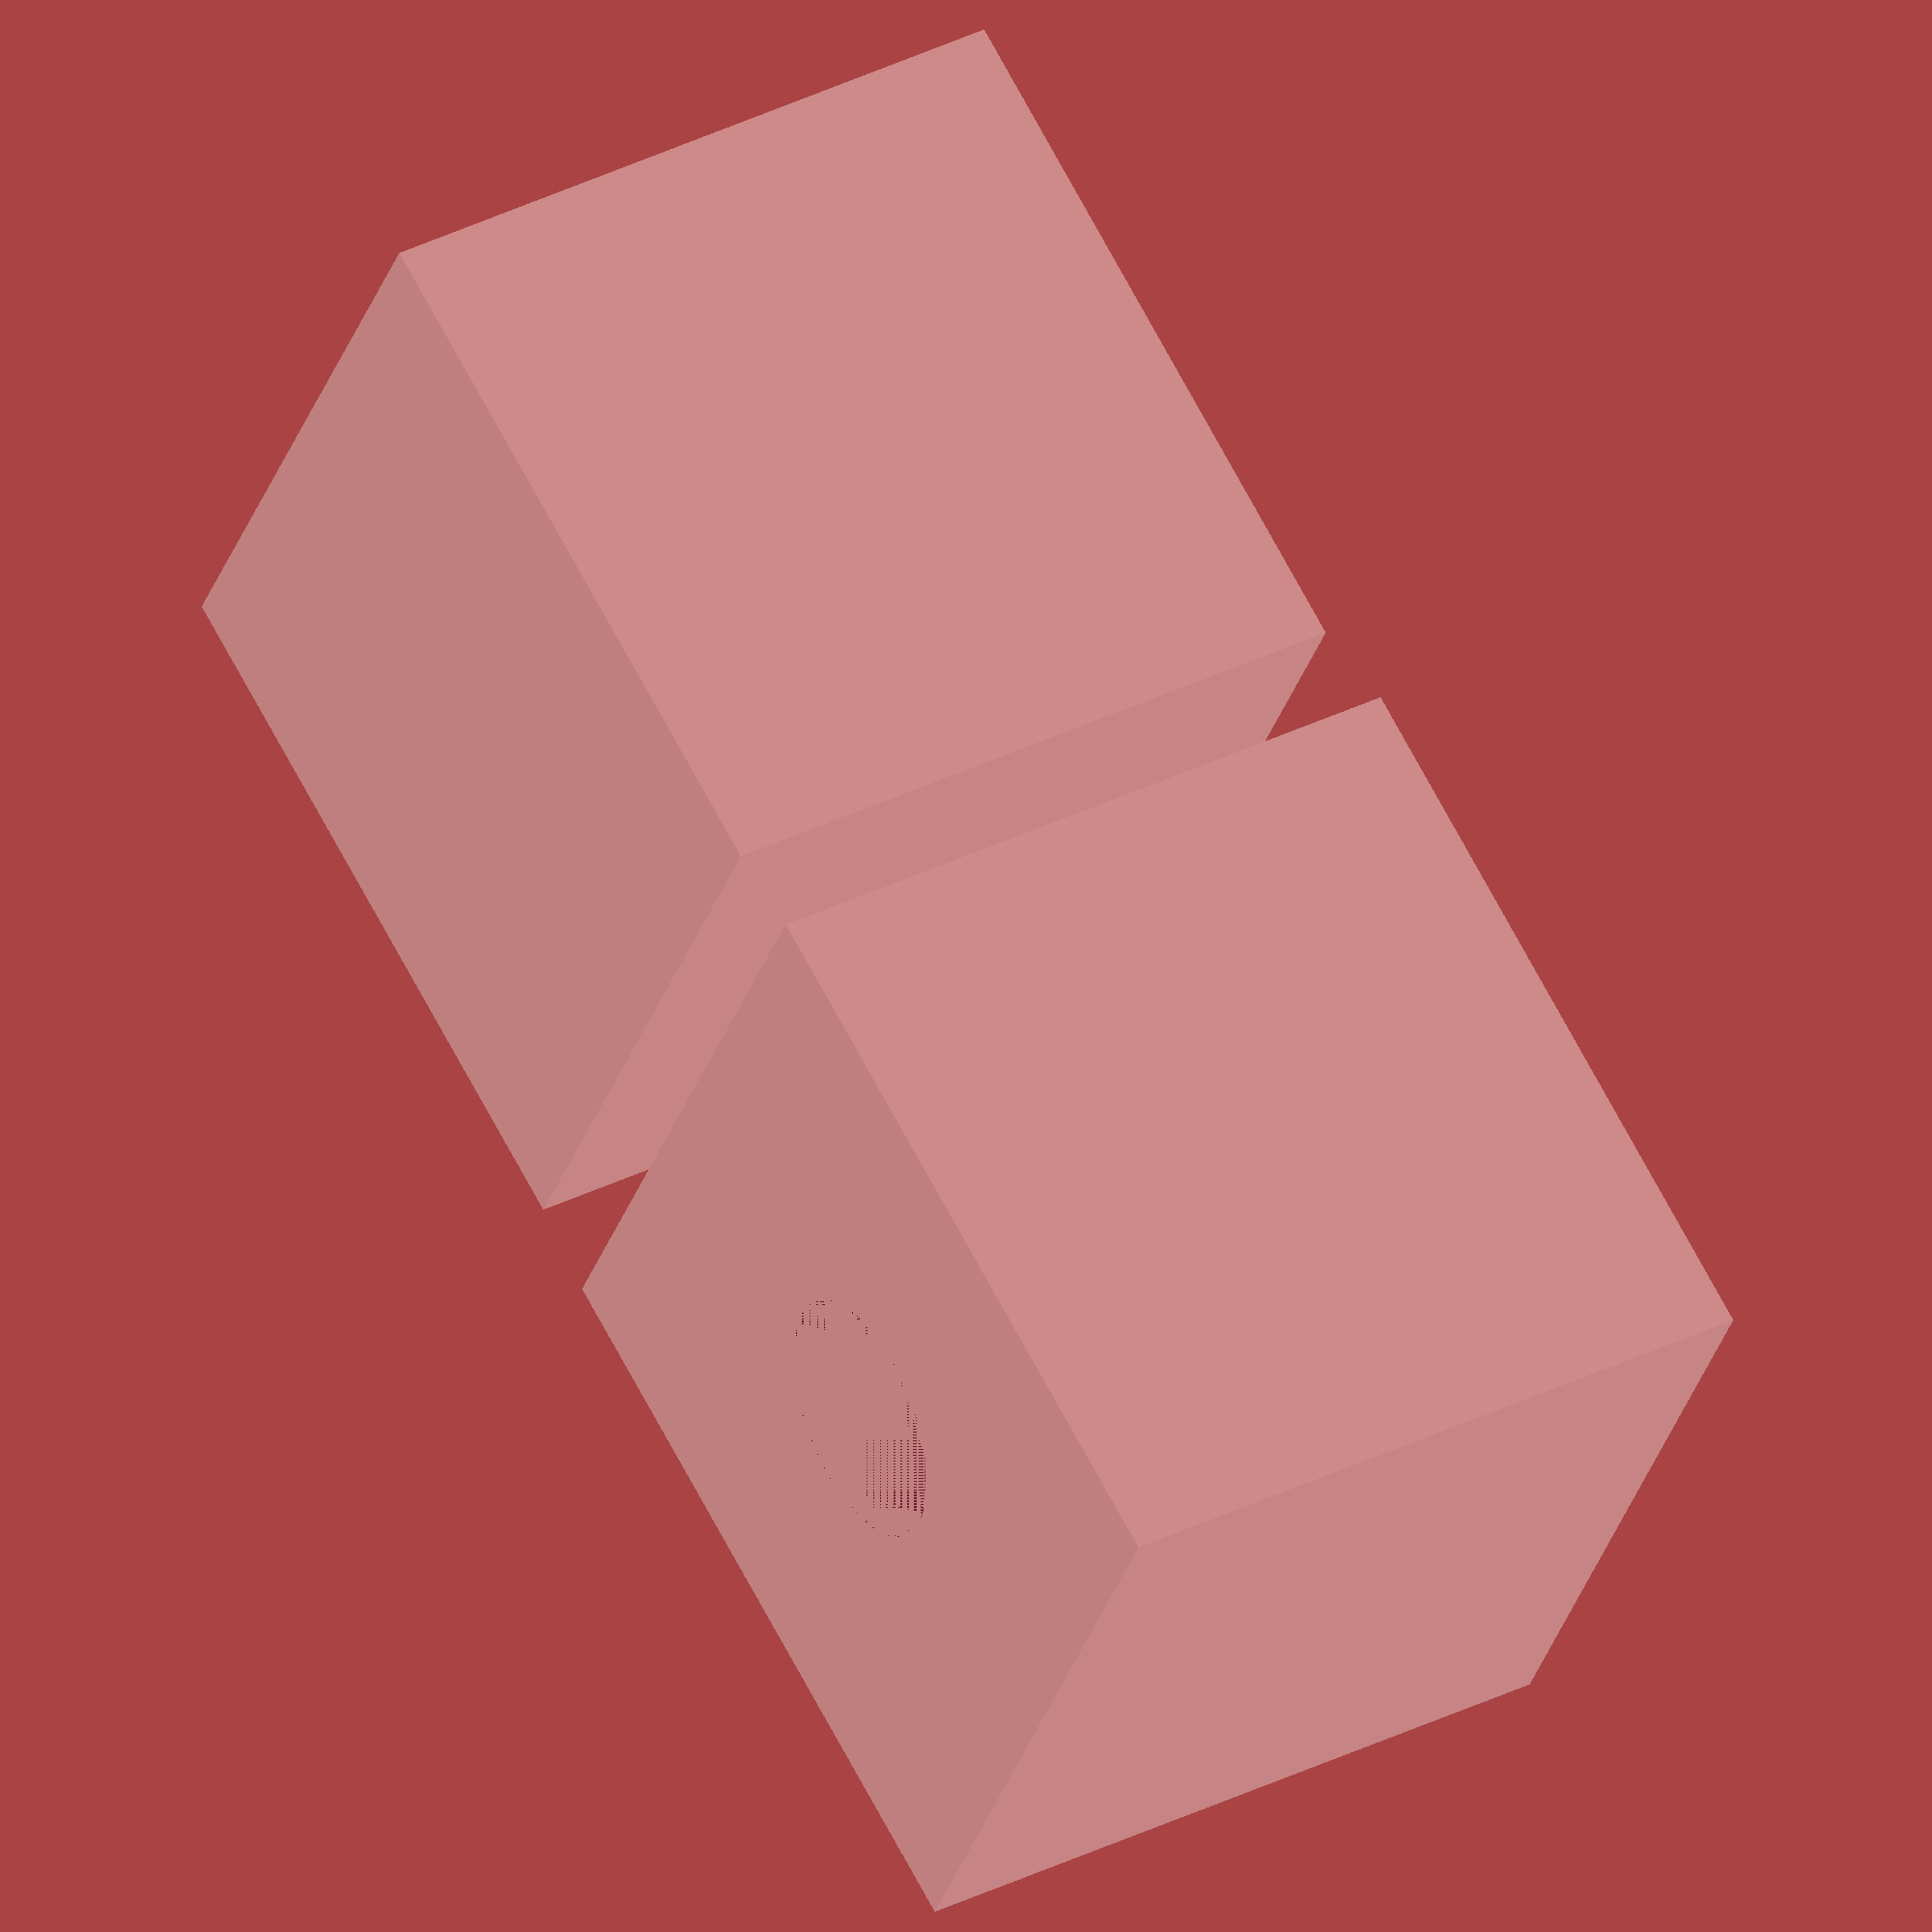
<openscad>
inner_h = 70;
thickness = 0.6;
spacing = 0.6;

function outer_h(inner_h, thickness) = inner_h + thickness;

function inner_w(inner_h, thickness) = outer_h(inner_h, thickness) + 2 * thickness;

function outer_w(inner_h, thickness) = inner_w(inner_h, thickness) + 2 * thickness;

function inner_l(inner_h, thickness) = outer_w(inner_h, thickness) + 2 * thickness;

function outer_l(inner_h, thickness) = inner_l(inner_h, thickness) + 2 * thickness;

module box_without_upper(w, h, l, thickness) {
	difference() {
	    cube([w, l, h], center = true);
	    translate([0, 0, thickness]) 
		    cube([w - 2 * thickness, l - 2 * thickness, h - thickness], center = true);
    }    
}

module inner_box(inner_h, thickness, spacing) {
    w = inner_w(inner_h, thickness + spacing);
	h = inner_h;
	l = inner_l(inner_h, thickness + spacing);
	
	box_without_upper(w, h, l, thickness);
}

module outer_box(inner_h, thickness, spacing) {
    w = outer_w(inner_h, thickness + spacing);
    h = outer_h(inner_h, thickness + spacing);
    l = outer_l(inner_h, thickness + spacing);

    difference() {	
        box_without_upper(w, h, l, thickness);
	    translate([0, 0, -h / 2]) linear_extrude(thickness * 2) circle(w / 6, $fn=96);
	}
}

inner_box(inner_h, thickness, spacing);
translate([inner_w(inner_h, thickness) + 20 * thickness, 0, thickness / 2 + spacing / 2]) 
    outer_box(inner_h, thickness, spacing);






</openscad>
<views>
elev=142.8 azim=331.5 roll=302.3 proj=o view=solid
</views>
